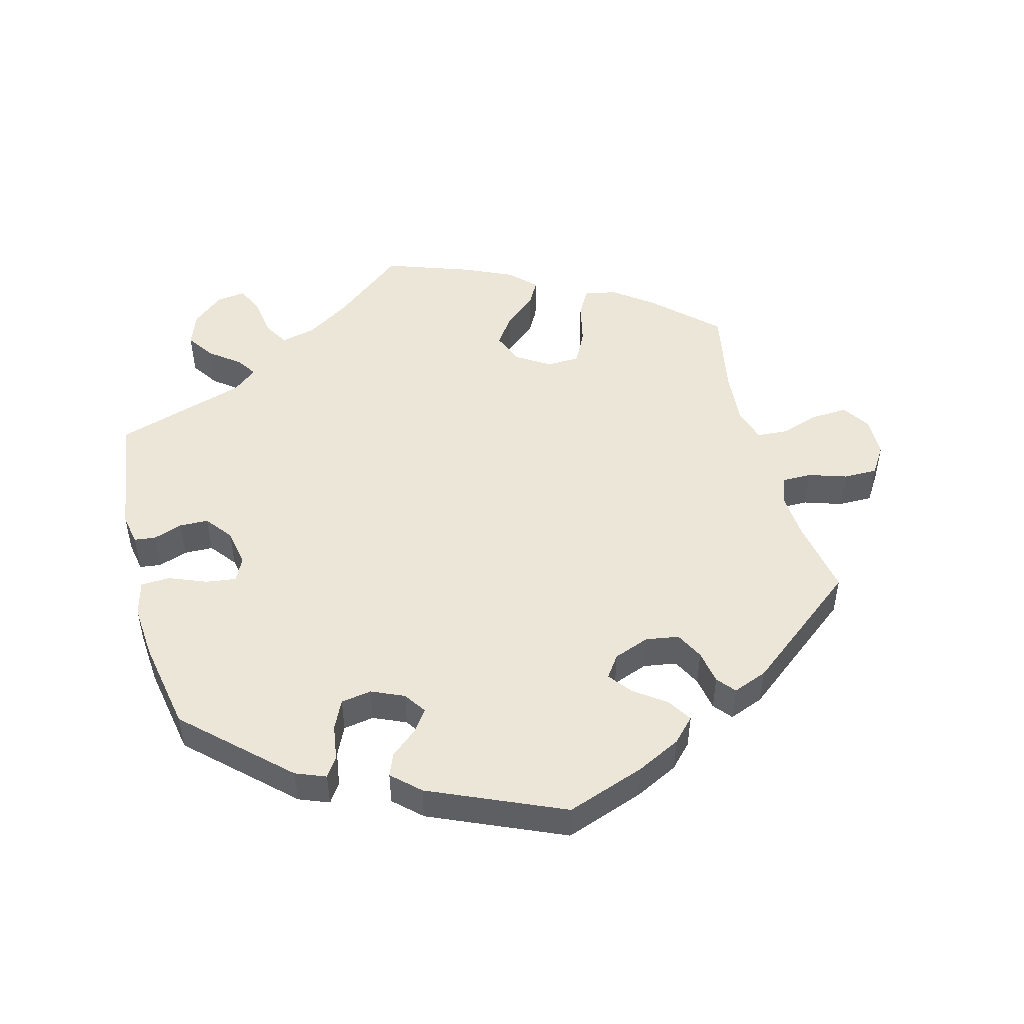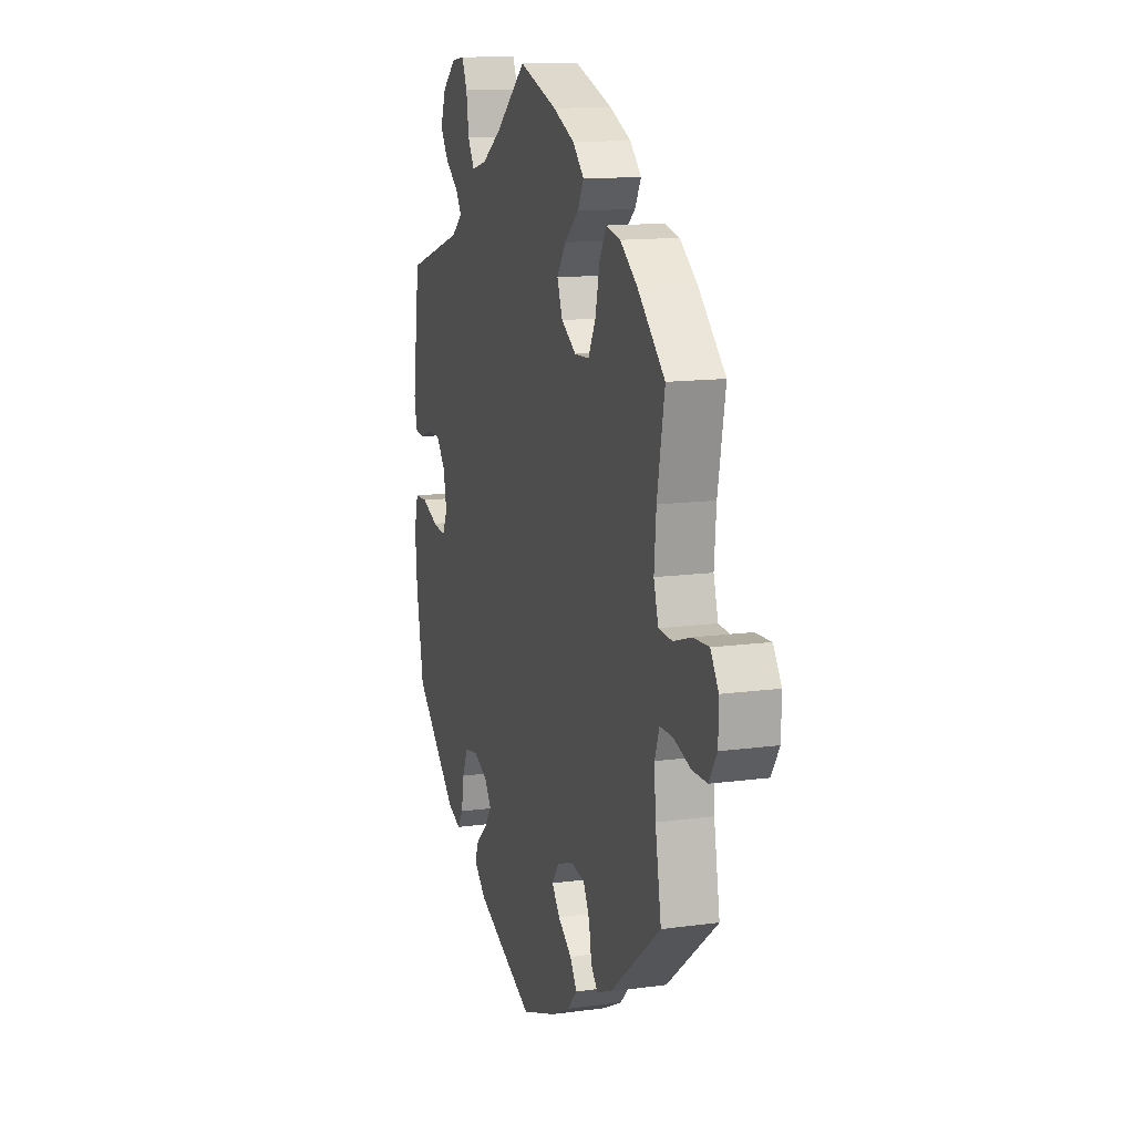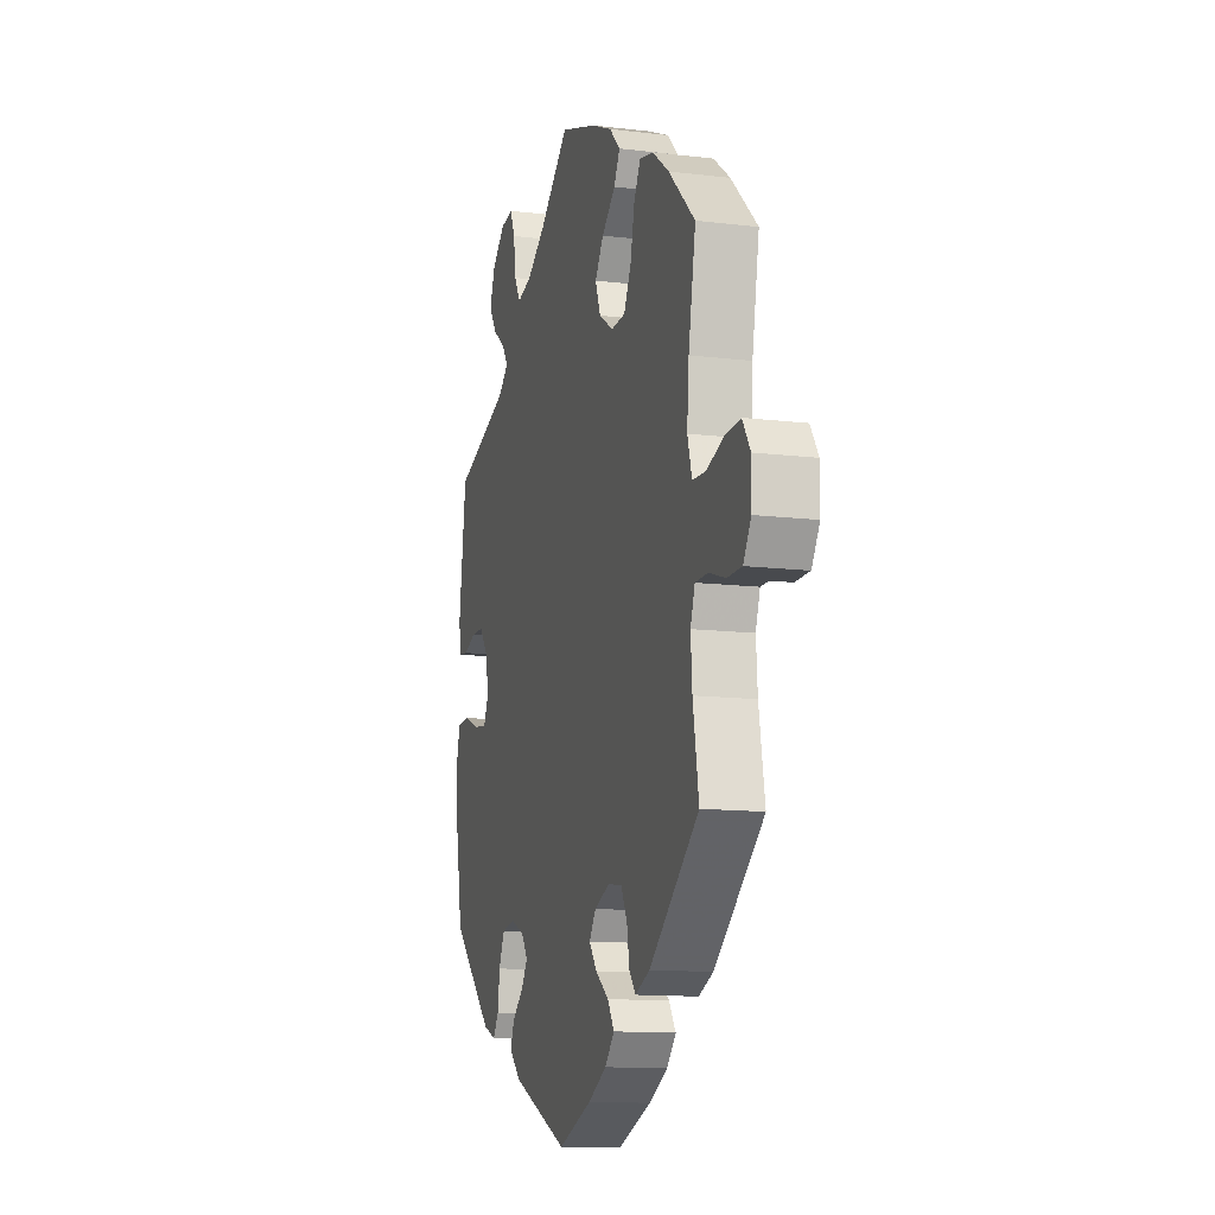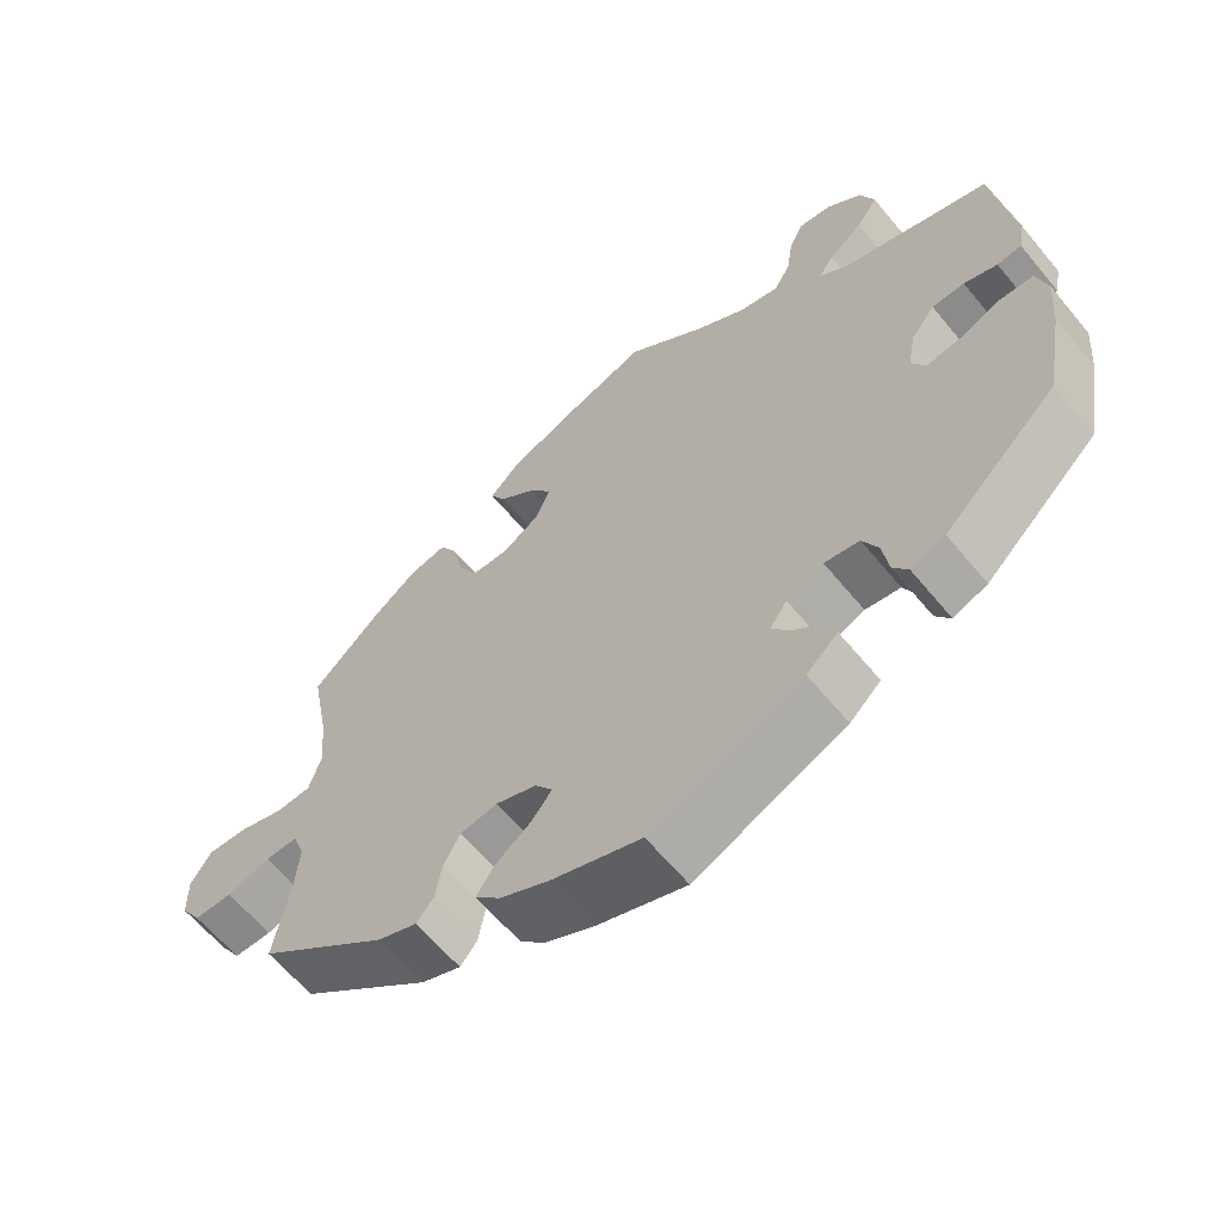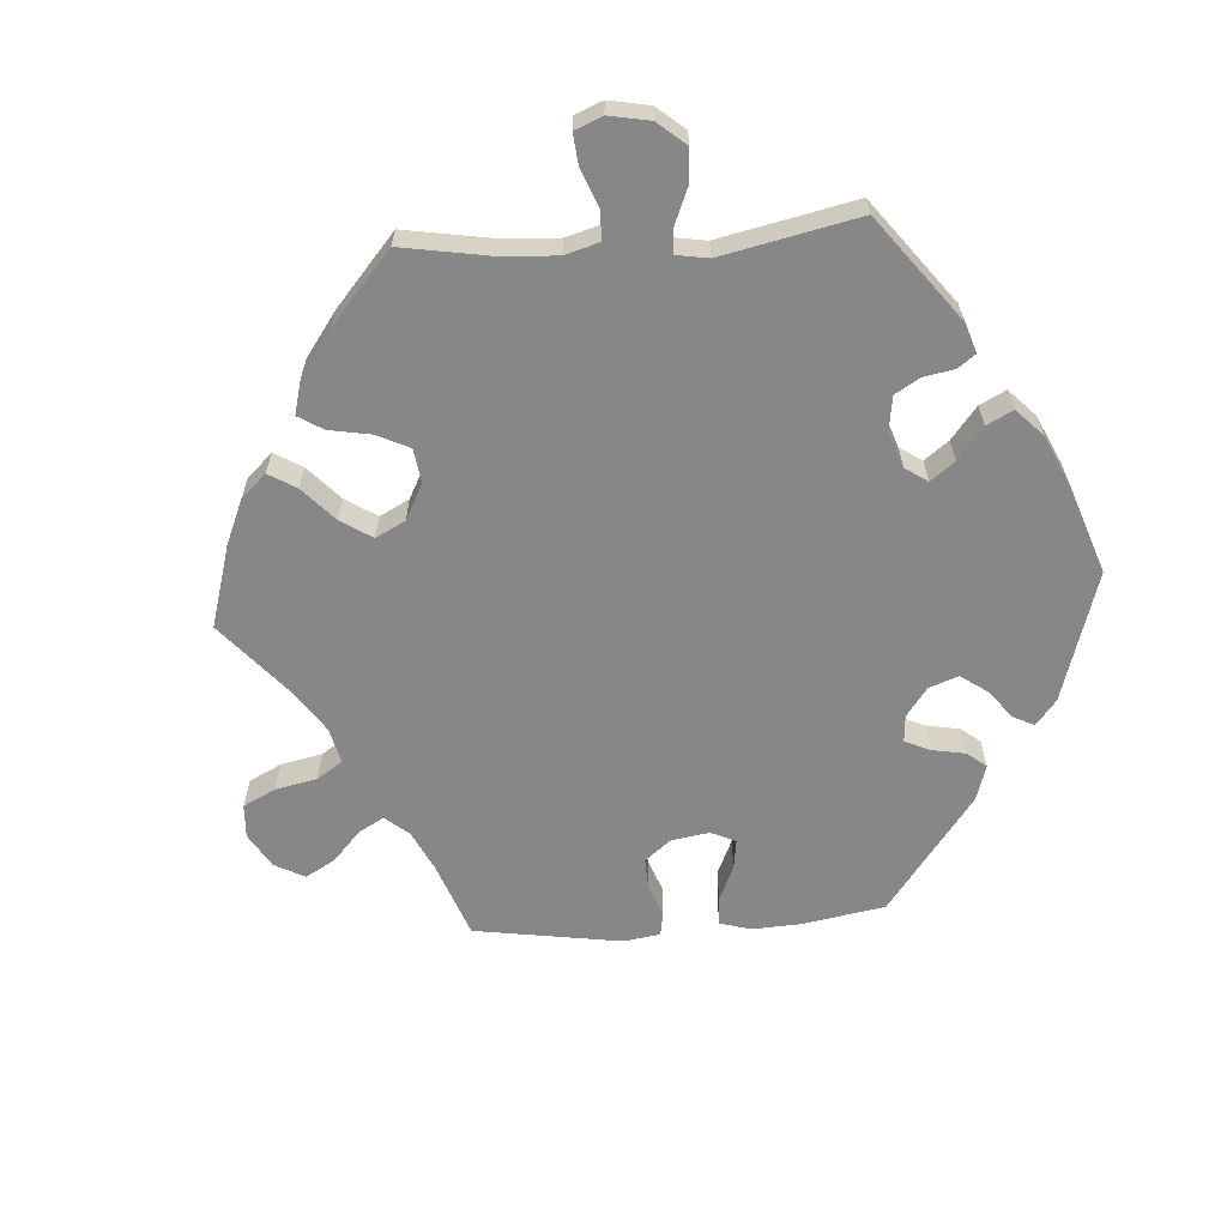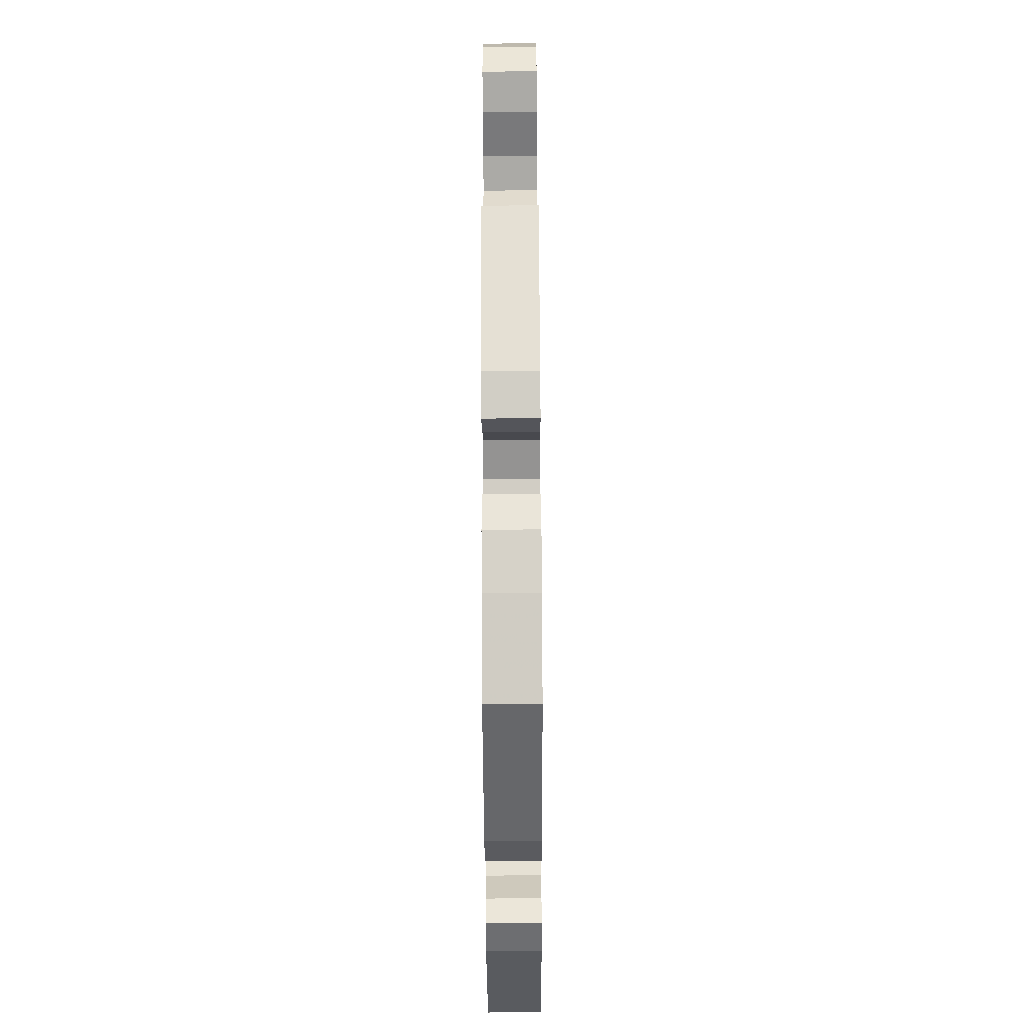
<metadata>
{"format":"obj","ext":"obj","renderer":"f3d","projection":"perspective","resolution":1024,"background":"white","views":[{"elev":48.6,"azim":165.4,"up":"+Y"},{"elev":13.2,"azim":-107.3,"up":"+Z"},{"elev":-12.8,"azim":-105.6,"up":"+Z"},{"elev":-62.8,"azim":39.6,"up":"+Z"},{"elev":-62.4,"azim":34.0,"up":"+Y"},{"elev":-75.7,"azim":-89.7,"up":"+Z"}]}
</metadata>
<code>
v 0.57 0.07 -0.085
v 0.289 0.07 -0.341
v 0.31 0.07 -0.386
v 0.384 0.07 -0.453
v 0.374 0.07 0.568
v 0.169 0.07 -0.389
v -0.631 0.07 -0.095
v -0.201 0.07 -0.343
v -0.145 0.07 0.375
v 0.193 0.07 -0.423
v -0.267 0.07 0.295
v 0.4 0.07 0.038
v -0.216 0.07 0.293
v 0.242 0.07 -0.333
v 0.511 0.07 -0.028
v -0.247 0.07 0.501
v -0.711 0.07 -0.051
v 0.521 0.07 0.064
v -0.208 0.07 0.54
v -0.146 0.07 -0.364
v 0 0.07 -0.62
v -0.504 0.07 0.088
v -0.683 0.07 -0.095
v -0.121 0.07 -0.576
v -0.684 0.07 0.054
v -0.442 0.07 0.4
v -0.516 0.07 -0.191
v -0.164 0.07 0.326
v 0.281 0.07 0.615
v 0.262 0.07 0.573
v -0.572 0.07 -0.076
v -0.537 0.07 -0.31
v -0.332 0.07 0.456
v -0.537 0.07 0.31
v 0.318 0.07 -0.441
v -0.308 0.07 0.413
v -0.198 0.07 -0.469
v 0.364 0.07 0.473
v -0.176 0.07 0.42
v 0.453 0.07 -0.051
v -0.122 0.07 -0.398
v 0.563 0.07 0.116
v -0.226 0.07 0.462
v -0.133 0.07 0.574
v 0.297 0.07 0.406
v 0.556 0.07 -0.03
v 0.108 0.07 0.531
v -0.511 0.07 0.171
v 0.177 0.07 0.486
v 0.233 0.07 -0.457
v 0.476 0.07 0.08
v 0.537 0.07 -0.31
v 0.407 0.07 -0.057
v -0.629 0.07 0.051
v 0.247 0.07 -0.492
v 0.563 0.07 -0.169
v 0.537 0.07 0.31
v -0.359 0.07 -0.453
v 0.317 0.07 0.437
v -0.252 0.07 -0.351
v -0.15 0.07 -0.434
v 0.192 0.07 -0.355
v -0 0.07 0.62
v -0.527 0.07 -0.076
v 0.554 0.07 0.068
v -0.222 0.07 -0.506
v -0.274 0.07 -0.394
v 0.389 0.07 -0.02
v -0.283 0.07 -0.446
v -0.188 0.07 -0.542
v 0.432 0.07 0.079
v -0.382 0.07 0.445
v 0.338 0.07 -0.471
v -0.306 0.07 -0.474
v 0.253 0.07 0.512
v 0.335 0.07 0.375
v -0.52 0.07 0.034
v -0.712 0.07 0.011
v -0.293 0.07 0.346
v 0.205 0.07 -0.531
v 0.326 0.07 0.609
v 0.23 0.07 0.473
v 0.393 0.07 0.516
v -0.511 0.07 -0.121
v -0.567 0.07 0.031
v 0.57 -0 -0.085
v 0.289 -0 -0.341
v 0.31 -0 -0.386
v 0.384 -0 -0.453
v 0.374 -0 0.568
v 0.169 -0 -0.389
v -0.631 -0 -0.095
v -0.201 -0 -0.343
v -0.145 -0 0.375
v 0.193 -0 -0.423
v -0.267 -0 0.295
v 0.4 -0 0.038
v -0.216 -0 0.293
v 0.242 -0 -0.333
v 0.511 -0 -0.028
v -0.247 -0 0.501
v -0.711 -0 -0.051
v 0.521 -0 0.064
v -0.208 -0 0.54
v -0.146 -0 -0.364
v 0 -0 -0.62
v -0.504 -0 0.088
v -0.683 -0 -0.095
v -0.121 -0 -0.576
v -0.684 -0 0.054
v -0.442 -0 0.4
v -0.516 -0 -0.191
v -0.164 -0 0.326
v 0.281 -0 0.615
v 0.262 -0 0.573
v -0.572 -0 -0.076
v -0.537 -0 -0.31
v -0.332 -0 0.456
v -0.537 -0 0.31
v 0.318 -0 -0.441
v -0.308 -0 0.413
v -0.198 -0 -0.469
v 0.364 -0 0.473
v -0.176 -0 0.42
v 0.453 -0 -0.051
v -0.122 -0 -0.398
v 0.563 -0 0.116
v -0.226 -0 0.462
v -0.133 -0 0.574
v 0.297 -0 0.406
v 0.556 -0 -0.03
v 0.108 -0 0.531
v -0.511 -0 0.171
v 0.177 -0 0.486
v 0.233 -0 -0.457
v 0.476 -0 0.08
v 0.537 -0 -0.31
v 0.407 -0 -0.057
v -0.629 -0 0.051
v 0.247 -0 -0.492
v 0.563 -0 -0.169
v 0.537 -0 0.31
v -0.359 -0 -0.453
v 0.317 -0 0.437
v -0.252 -0 -0.351
v -0.15 -0 -0.434
v 0.192 -0 -0.355
v -0 -0 0.62
v -0.527 -0 -0.076
v 0.554 -0 0.068
v -0.222 -0 -0.506
v -0.274 -0 -0.394
v 0.389 -0 -0.02
v -0.283 -0 -0.446
v -0.188 -0 -0.542
v 0.432 -0 0.079
v -0.382 -0 0.445
v 0.338 -0 -0.471
v -0.306 -0 -0.474
v 0.253 -0 0.512
v 0.335 -0 0.375
v -0.52 -0 0.034
v -0.712 -0 0.011
v -0.293 -0 0.346
v 0.205 -0 -0.531
v 0.326 -0 0.609
v 0.23 -0 0.473
v 0.393 -0 0.516
v -0.511 -0 -0.121
v -0.567 -0 0.031
f 44 63 47
f 19 44 47 49
f 39 43 16 19
f 9 39 19 49
f 28 9 49 82
f 13 28 82
f 72 33 36 79
f 72 79 11
f 48 34 26 72
f 22 48 72 11
f 77 22 11 13
f 78 25 54 85
f 78 85 77
f 17 78 77
f 31 7 23 17
f 64 31 17 77
f 84 64 77 13
f 74 58 32 27
f 67 69 74 27
f 60 67 27 84
f 8 60 84 13
f 70 66 37 61
f 70 61 41
f 24 70 41
f 21 24 41
f 80 21 41
f 10 50 55 80
f 6 10 80 41
f 62 6 41 20
f 4 73 35 3
f 4 3 2
f 52 4 2
f 56 52 2 14
f 40 15 46 1
f 53 40 1 56
f 42 65 18 51
f 76 57 42 51
f 45 76 51 71
f 5 83 38 59
f 5 59 45
f 81 5 45
f 75 30 29 81
f 82 75 81 45
f 53 56 14 62
f 68 53 62 20
f 12 68 20 8
f 71 12 8 13
f 82 45 71 13
f 132 148 129
f 134 132 129 104
f 104 101 128 124
f 134 104 124 94
f 167 134 94 113
f 167 113 98
f 164 121 118 157
f 96 164 157
f 157 111 119 133
f 96 157 133 107
f 98 96 107 162
f 170 139 110 163
f 162 170 163
f 162 163 102
f 102 108 92 116
f 162 102 116 149
f 98 162 149 169
f 112 117 143 159
f 112 159 154 152
f 169 112 152 145
f 98 169 145 93
f 146 122 151 155
f 126 146 155
f 126 155 109
f 126 109 106
f 126 106 165
f 165 140 135 95
f 126 165 95 91
f 105 126 91 147
f 88 120 158 89
f 87 88 89
f 87 89 137
f 99 87 137 141
f 86 131 100 125
f 141 86 125 138
f 136 103 150 127
f 136 127 142 161
f 156 136 161 130
f 144 123 168 90
f 130 144 90
f 130 90 166
f 166 114 115 160
f 130 166 160 167
f 147 99 141 138
f 105 147 138 153
f 93 105 153 97
f 98 93 97 156
f 98 156 130 167
f 47 132 134 49
f 49 134 167 82
f 82 167 160 75
f 75 160 115 30
f 30 115 114 29
f 29 114 166 81
f 81 166 90 5
f 5 90 168 83
f 83 168 123 38
f 38 123 144 59
f 59 144 130 45
f 45 130 161 76
f 76 161 142 57
f 57 142 127 42
f 42 127 150 65
f 65 150 103 18
f 18 103 136 51
f 51 136 156 71
f 71 156 97 12
f 12 97 153 68
f 68 153 138 53
f 53 138 125 40
f 40 125 100 15
f 15 100 131 46
f 46 131 86 1
f 1 86 141 56
f 56 141 137 52
f 52 137 89 4
f 4 89 158 73
f 73 158 120 35
f 35 120 88 3
f 3 88 87 2
f 2 87 99 14
f 14 99 147 62
f 62 147 91 6
f 6 91 95 10
f 10 95 135 50
f 50 135 140 55
f 55 140 165 80
f 80 165 106 21
f 21 106 109 24
f 24 109 155 70
f 70 155 151 66
f 66 151 122 37
f 37 122 146 61
f 61 146 126 41
f 41 126 105 20
f 20 105 93 8
f 8 93 145 60
f 60 145 152 67
f 67 152 154 69
f 69 154 159 74
f 74 159 143 58
f 58 143 117 32
f 32 117 112 27
f 27 112 169 84
f 84 169 149 64
f 64 149 116 31
f 31 116 92 7
f 7 92 108 23
f 23 108 102 17
f 17 102 163 78
f 78 163 110 25
f 25 110 139 54
f 54 139 170 85
f 85 170 162 77
f 77 162 107 22
f 22 107 133 48
f 48 133 119 34
f 34 119 111 26
f 26 111 157 72
f 72 157 118 33
f 33 118 121 36
f 36 121 164 79
f 79 164 96 11
f 11 96 98 13
f 13 98 113 28
f 28 113 94 9
f 9 94 124 39
f 39 124 128 43
f 43 128 101 16
f 16 101 104 19
f 19 104 129 44
f 44 129 148 63
f 63 148 132 47

</code>
